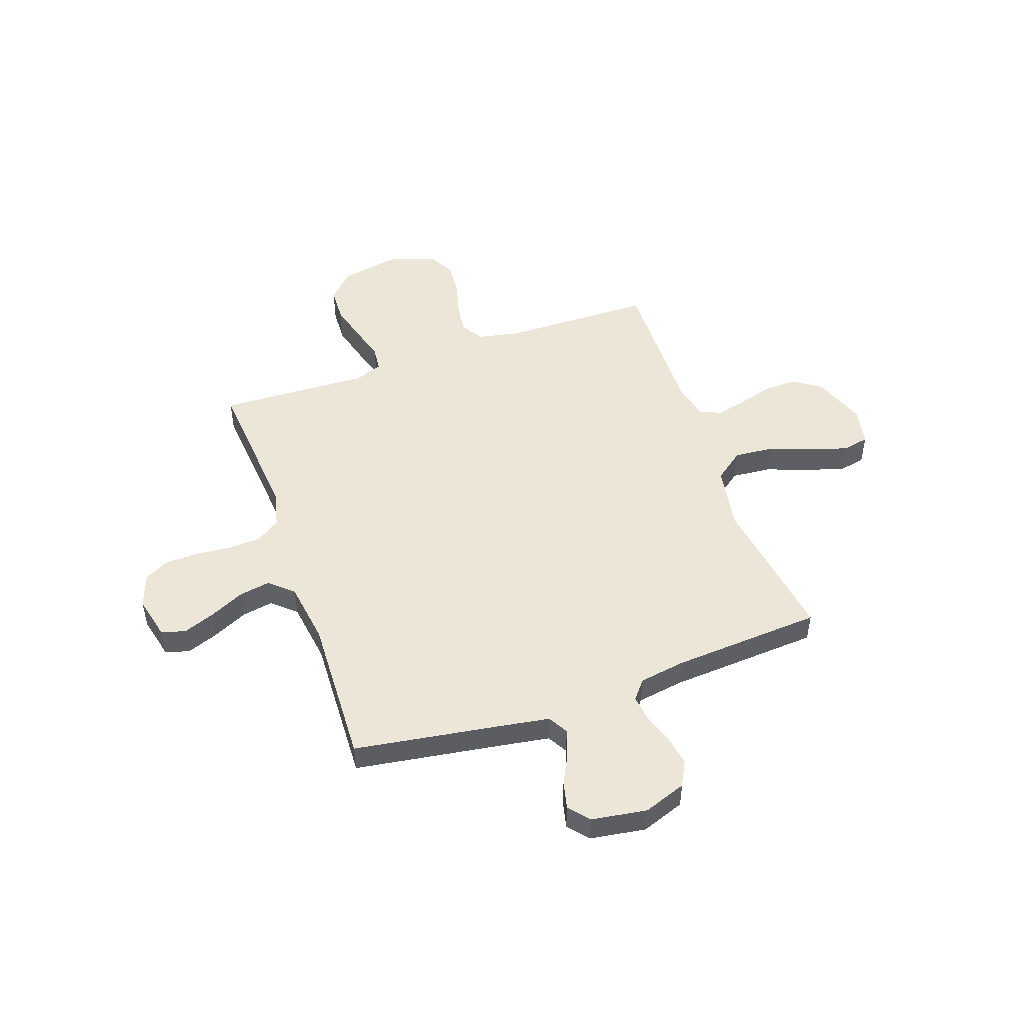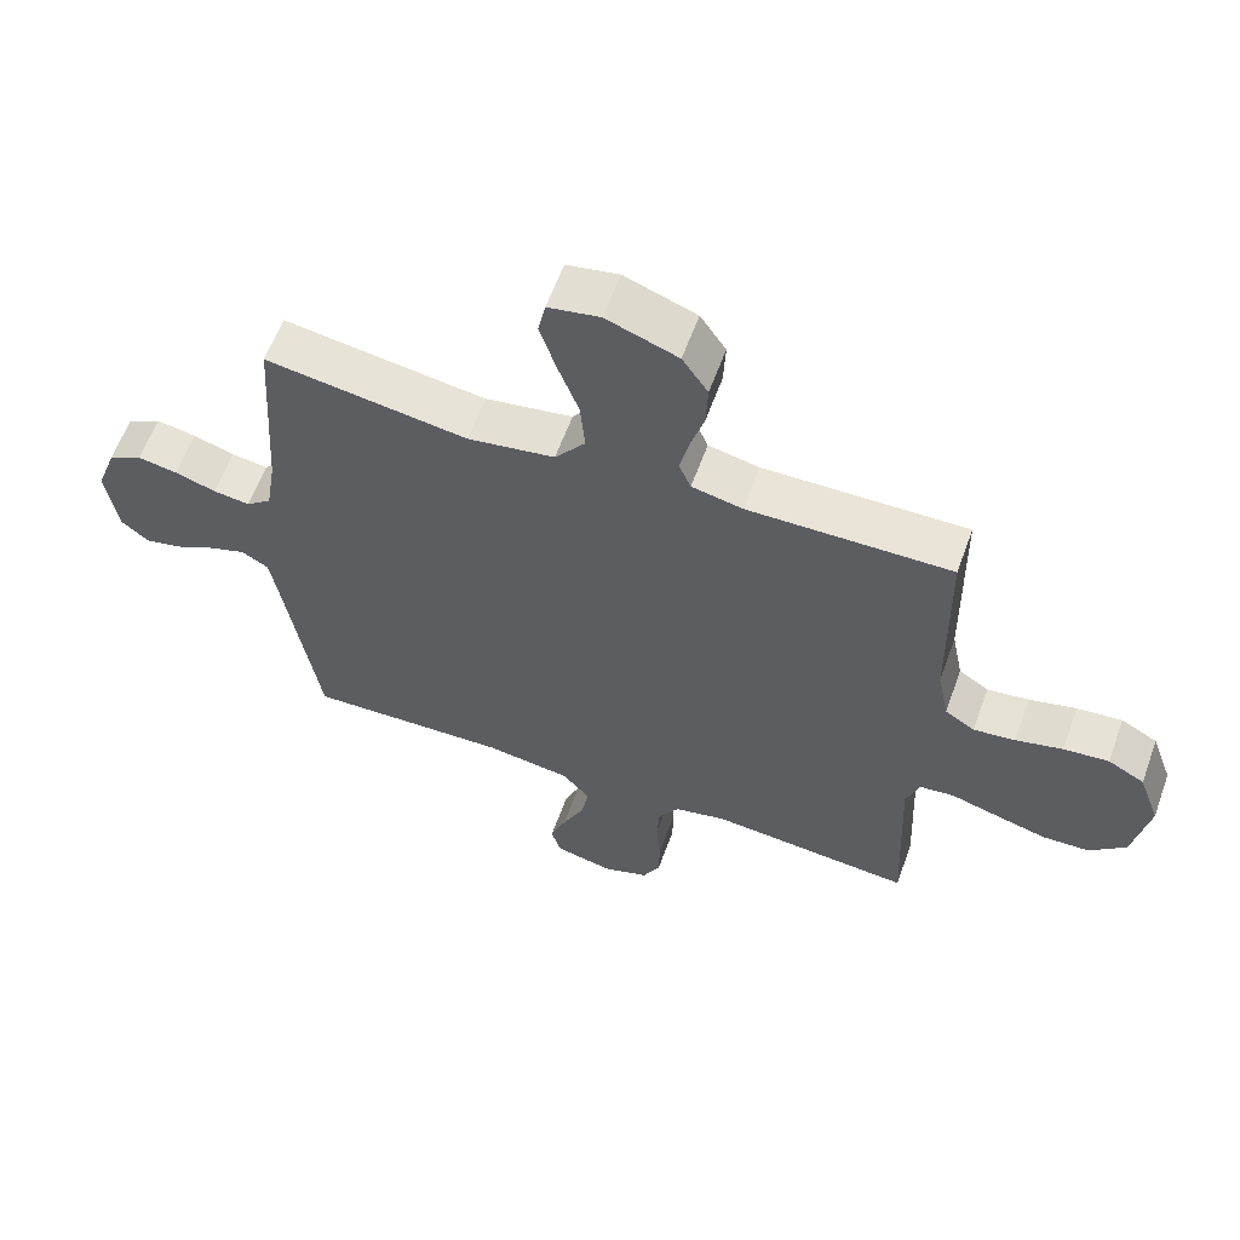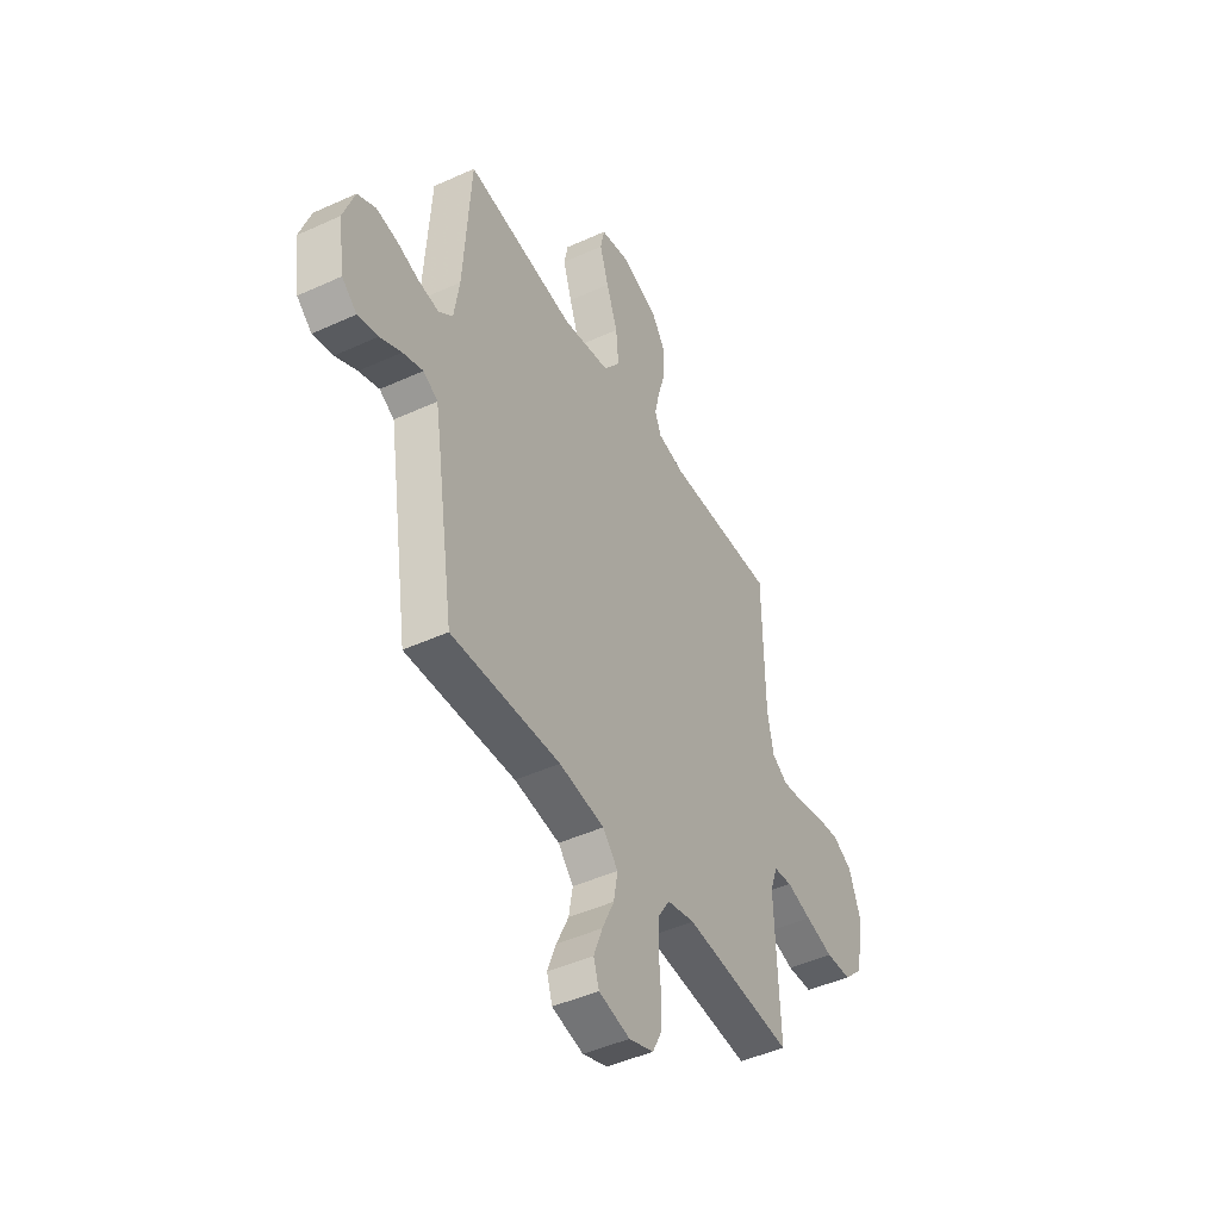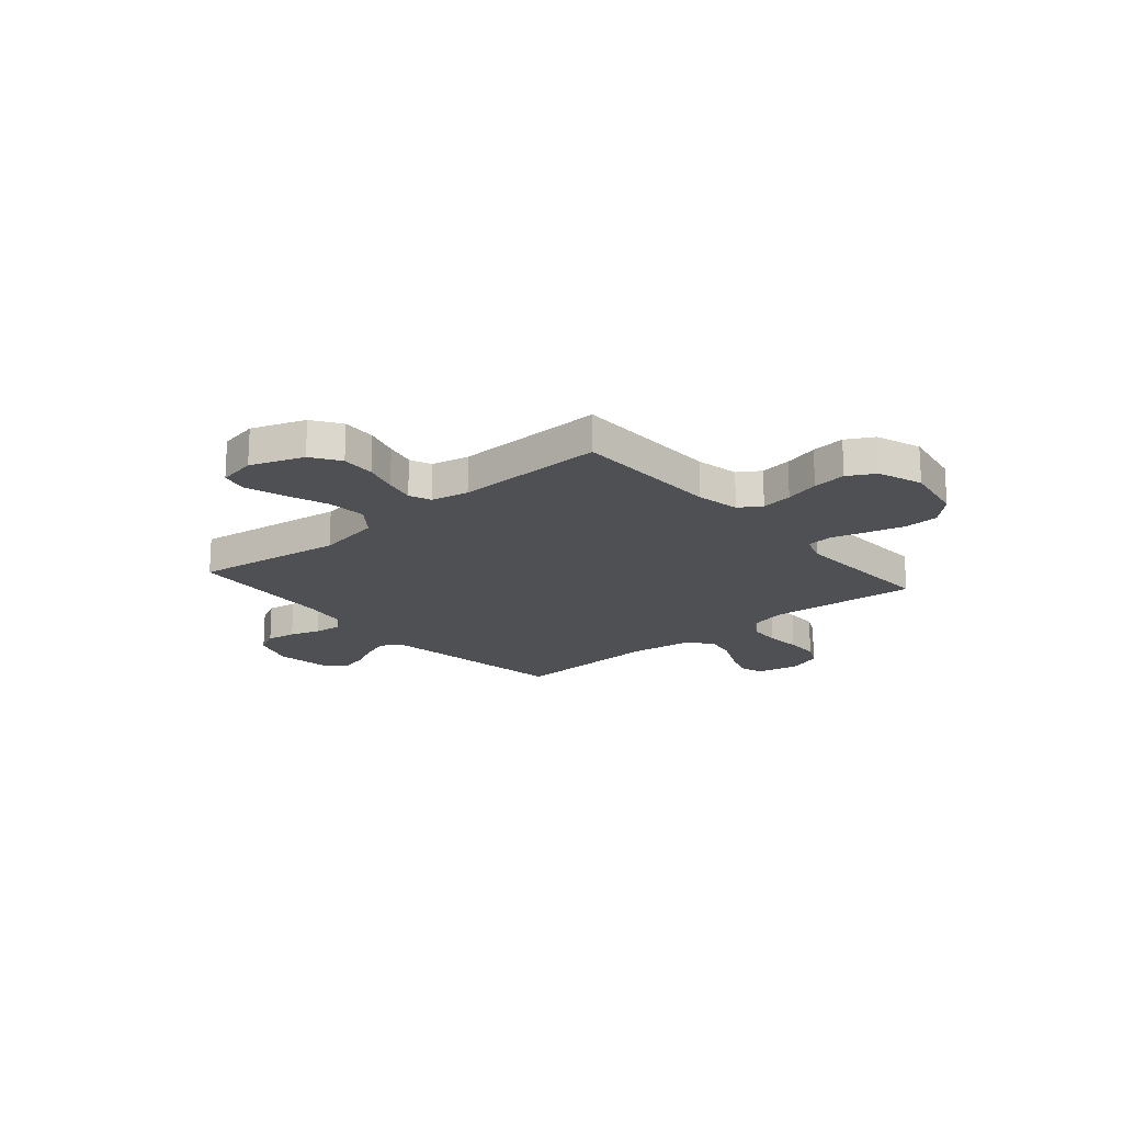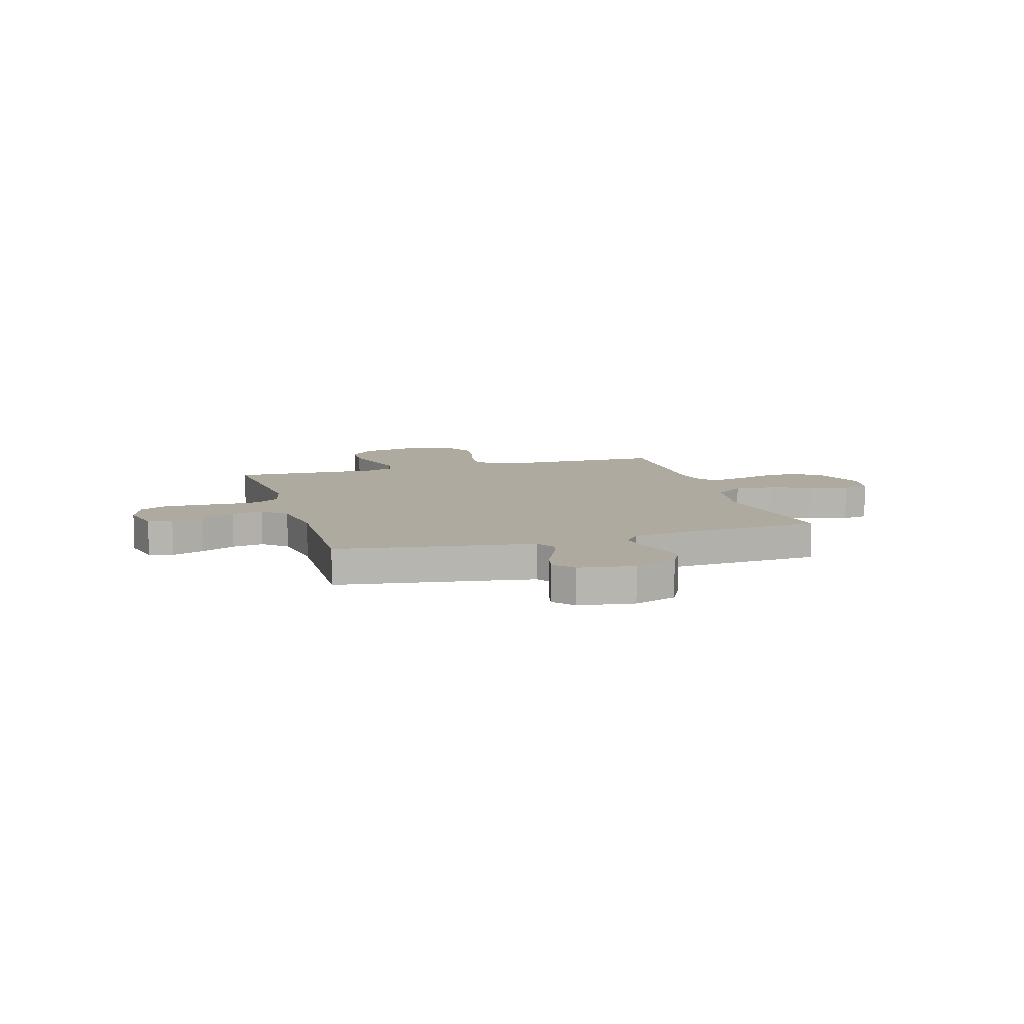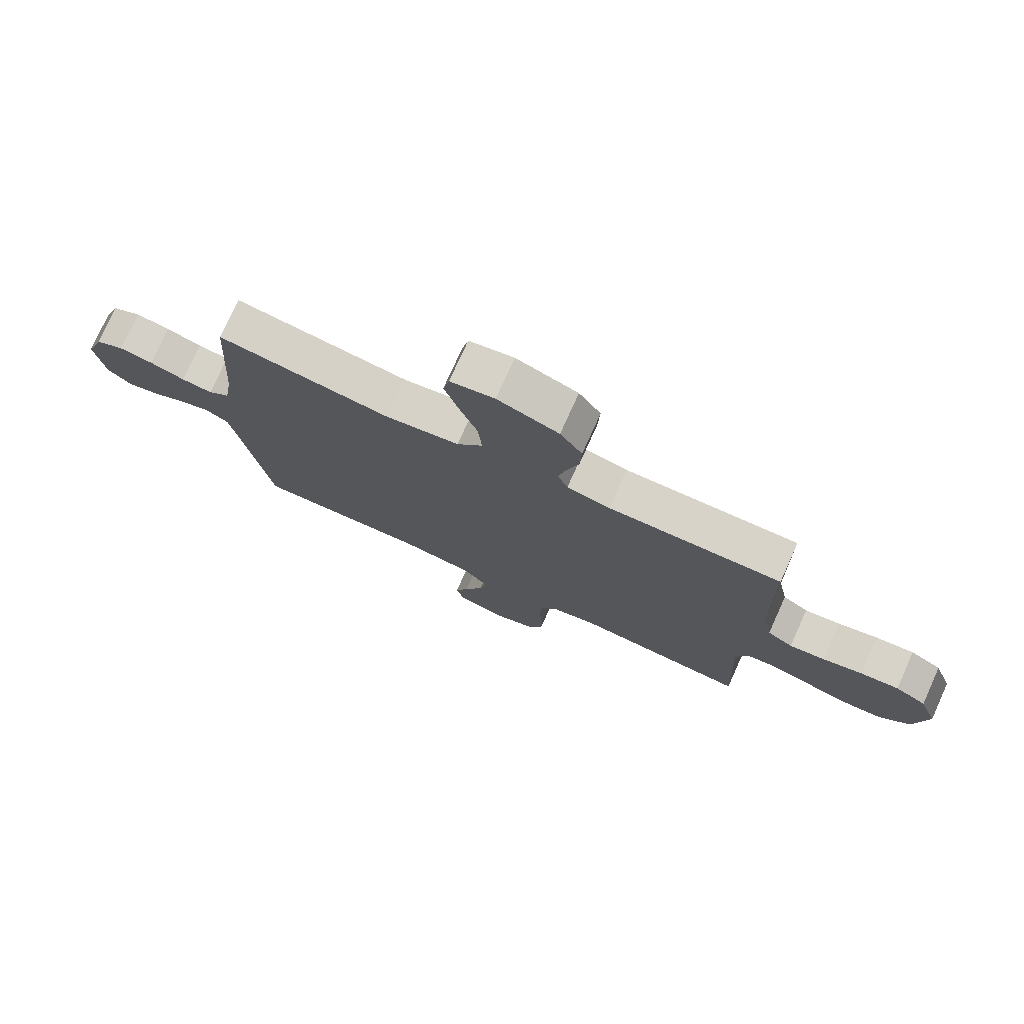
<metadata>
{"format":"obj","ext":"obj","renderer":"f3d","projection":"perspective","resolution":1024,"background":"white","views":[{"elev":49.5,"azim":-109.3,"up":"+Y"},{"elev":60.8,"azim":19.9,"up":"+Z"},{"elev":-45.3,"azim":-62.1,"up":"+Z"},{"elev":-18.9,"azim":40.7,"up":"+Y"},{"elev":9.5,"azim":-106.7,"up":"+Y"},{"elev":76.4,"azim":24.3,"up":"+Z"}]}
</metadata>
<code>
v -0.5 0.07 0.5
v -0.2 0.07 0.456
v -0.071 0.07 0.478
v -0.026 0.07 0.537
v -0.033 0.07 0.616
v -0.064 0.07 0.701
v -0.088 0.07 0.777
v -0.077 0.07 0.83
v 0 0.07 0.845
v 0.106 0.07 0.806
v 0.144 0.07 0.749
v 0.141 0.07 0.681
v 0.121 0.07 0.613
v 0.107 0.07 0.553
v 0.125 0.07 0.51
v 0.2 0.07 0.494
v 0.5 0.07 0.5
v 0.505 0.07 0.2
v 0.522 0.07 0.114
v 0.566 0.07 0.086
v 0.628 0.07 0.094
v 0.697 0.07 0.112
v 0.764 0.07 0.119
v 0.818 0.07 0.089
v 0.85 0.07 0
v 0.827 0.07 -0.124
v 0.774 0.07 -0.175
v 0.704 0.07 -0.178
v 0.627 0.07 -0.157
v 0.558 0.07 -0.137
v 0.507 0.07 -0.143
v 0.487 0.07 -0.2
v 0.5 0.07 -0.5
v 0.2 0.07 -0.474
v 0.124 0.07 -0.492
v 0.093 0.07 -0.54
v 0.089 0.07 -0.604
v 0.095 0.07 -0.676
v 0.094 0.07 -0.743
v 0.068 0.07 -0.794
v 0 0.07 -0.818
v -0.086 0.07 -0.798
v -0.101 0.07 -0.75
v -0.077 0.07 -0.686
v -0.044 0.07 -0.616
v -0.033 0.07 -0.553
v -0.075 0.07 -0.506
v -0.2 0.07 -0.488
v -0.5 0.07 -0.5
v -0.546 0.07 -0.2
v -0.561 0.07 -0.107
v -0.601 0.07 -0.084
v -0.656 0.07 -0.103
v -0.715 0.07 -0.133
v -0.77 0.07 -0.146
v -0.811 0.07 -0.111
v -0.828 0.07 0
v -0.797 0.07 0.086
v -0.747 0.07 0.112
v -0.688 0.07 0.102
v -0.627 0.07 0.082
v -0.573 0.07 0.075
v -0.535 0.07 0.106
v -0.52 0.07 0.2
v -0.5 0 0.5
v -0.2 0 0.456
v -0.071 0 0.478
v -0.026 0 0.537
v -0.033 0 0.616
v -0.064 0 0.701
v -0.088 0 0.777
v -0.077 0 0.83
v 0 0 0.845
v 0.106 0 0.806
v 0.144 0 0.749
v 0.141 0 0.681
v 0.121 0 0.613
v 0.107 0 0.553
v 0.125 0 0.51
v 0.2 0 0.494
v 0.5 0 0.5
v 0.505 0 0.2
v 0.522 0 0.114
v 0.566 0 0.086
v 0.628 0 0.094
v 0.697 0 0.112
v 0.764 0 0.119
v 0.818 0 0.089
v 0.85 0 0
v 0.827 0 -0.124
v 0.774 0 -0.175
v 0.704 0 -0.178
v 0.627 0 -0.157
v 0.558 0 -0.137
v 0.507 0 -0.143
v 0.487 0 -0.2
v 0.5 0 -0.5
v 0.2 0 -0.474
v 0.124 0 -0.492
v 0.093 0 -0.54
v 0.089 0 -0.604
v 0.095 0 -0.676
v 0.094 0 -0.743
v 0.068 0 -0.794
v 0 0 -0.818
v -0.086 0 -0.798
v -0.101 0 -0.75
v -0.077 0 -0.686
v -0.044 0 -0.616
v -0.033 0 -0.553
v -0.075 0 -0.506
v -0.2 0 -0.488
v -0.5 0 -0.5
v -0.546 0 -0.2
v -0.561 0 -0.107
v -0.601 0 -0.084
v -0.656 0 -0.103
v -0.715 0 -0.133
v -0.77 0 -0.146
v -0.811 0 -0.111
v -0.828 0 0
v -0.797 0 0.086
v -0.747 0 0.112
v -0.688 0 0.102
v -0.627 0 0.082
v -0.573 0 0.075
v -0.535 0 0.106
v -0.52 0 0.2
f 59 60 61
f 58 59 61
f 57 58 61
f 56 57 61
f 55 56 61
f 54 55 61
f 53 54 61
f 52 53 61 62
f 51 52 62 63
f 48 49 50
f 51 63 64
f 50 51 64
f 48 50 64
f 47 48 64
f 43 44 45
f 42 43 45
f 41 42 45
f 40 41 45
f 39 40 45
f 38 39 45
f 37 38 45
f 36 37 45 46
f 64 1 2
f 47 64 2
f 46 47 2
f 36 46 2
f 35 36 2
f 28 29 30
f 27 28 30
f 26 27 30
f 25 26 30
f 24 25 30
f 23 24 30
f 22 23 30
f 21 22 30
f 20 21 30 31
f 19 20 31 32
f 16 17 18
f 18 19 32
f 16 18 32
f 15 16 32
f 11 12 13
f 10 11 13
f 9 10 13
f 8 9 13
f 7 8 13
f 6 7 13
f 5 6 13
f 4 5 13 14
f 3 4 14 15
f 3 15 32
f 2 3 32
f 35 2 32
f 34 35 32
f 32 33 34
f 125 124 123
f 125 123 122
f 125 122 121
f 125 121 120
f 125 120 119
f 125 119 118
f 125 118 117
f 126 125 117 116
f 127 126 116 115
f 114 113 112
f 128 127 115
f 128 115 114
f 128 114 112
f 128 112 111
f 109 108 107
f 109 107 106
f 109 106 105
f 109 105 104
f 109 104 103
f 109 103 102
f 109 102 101
f 110 109 101 100
f 66 65 128
f 66 128 111
f 66 111 110
f 66 110 100
f 66 100 99
f 94 93 92
f 94 92 91
f 94 91 90
f 94 90 89
f 94 89 88
f 94 88 87
f 94 87 86
f 94 86 85
f 95 94 85 84
f 96 95 84 83
f 82 81 80
f 96 83 82
f 96 82 80
f 96 80 79
f 77 76 75
f 77 75 74
f 77 74 73
f 77 73 72
f 77 72 71
f 77 71 70
f 77 70 69
f 78 77 69 68
f 79 78 68 67
f 96 79 67
f 96 67 66
f 96 66 99
f 96 99 98
f 98 97 96
f 1 65 66 2
f 2 66 67 3
f 3 67 68 4
f 4 68 69 5
f 5 69 70 6
f 6 70 71 7
f 7 71 72 8
f 8 72 73 9
f 9 73 74 10
f 10 74 75 11
f 11 75 76 12
f 12 76 77 13
f 13 77 78 14
f 14 78 79 15
f 15 79 80 16
f 16 80 81 17
f 17 81 82 18
f 18 82 83 19
f 19 83 84 20
f 20 84 85 21
f 21 85 86 22
f 22 86 87 23
f 23 87 88 24
f 24 88 89 25
f 25 89 90 26
f 26 90 91 27
f 27 91 92 28
f 28 92 93 29
f 29 93 94 30
f 30 94 95 31
f 31 95 96 32
f 32 96 97 33
f 33 97 98 34
f 34 98 99 35
f 35 99 100 36
f 36 100 101 37
f 37 101 102 38
f 38 102 103 39
f 39 103 104 40
f 40 104 105 41
f 41 105 106 42
f 42 106 107 43
f 43 107 108 44
f 44 108 109 45
f 45 109 110 46
f 46 110 111 47
f 47 111 112 48
f 48 112 113 49
f 49 113 114 50
f 50 114 115 51
f 51 115 116 52
f 52 116 117 53
f 53 117 118 54
f 54 118 119 55
f 55 119 120 56
f 56 120 121 57
f 57 121 122 58
f 58 122 123 59
f 59 123 124 60
f 60 124 125 61
f 61 125 126 62
f 62 126 127 63
f 63 127 128 64
f 64 128 65 1

</code>
